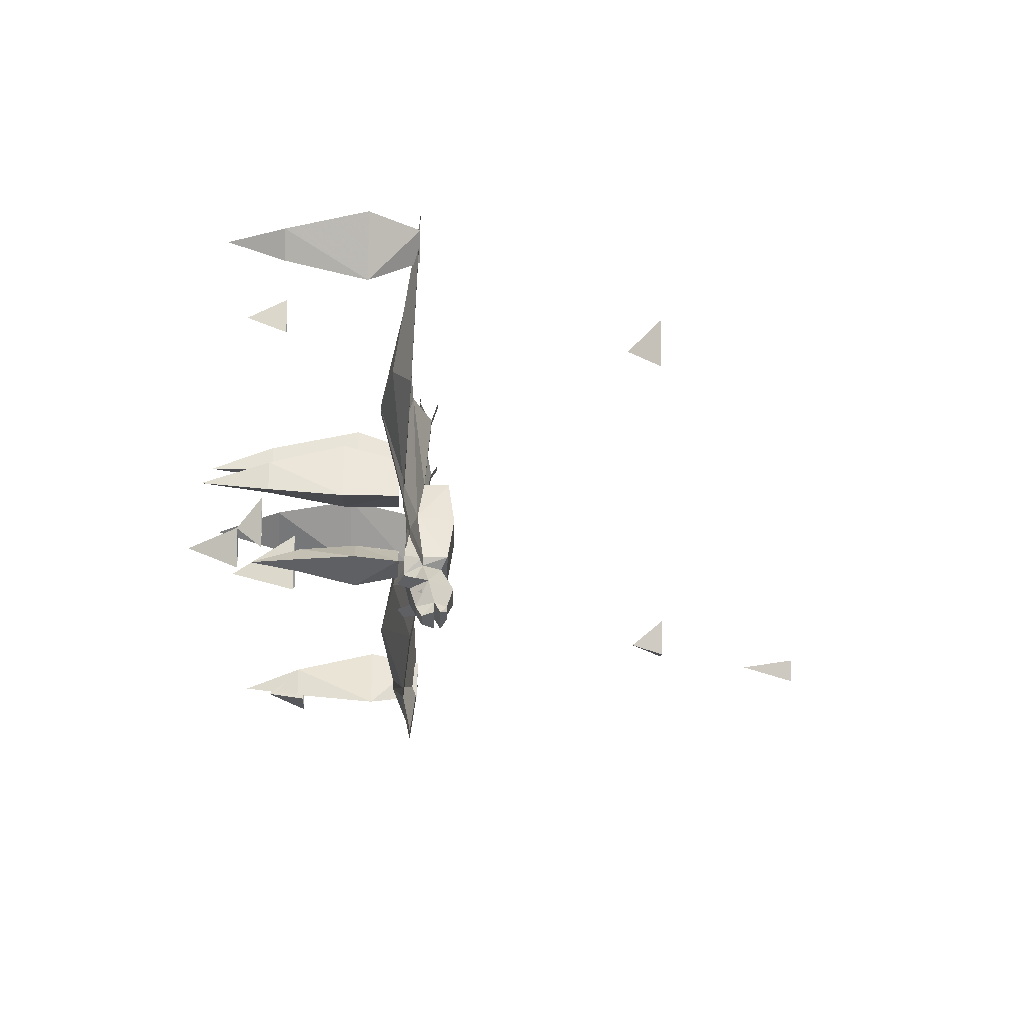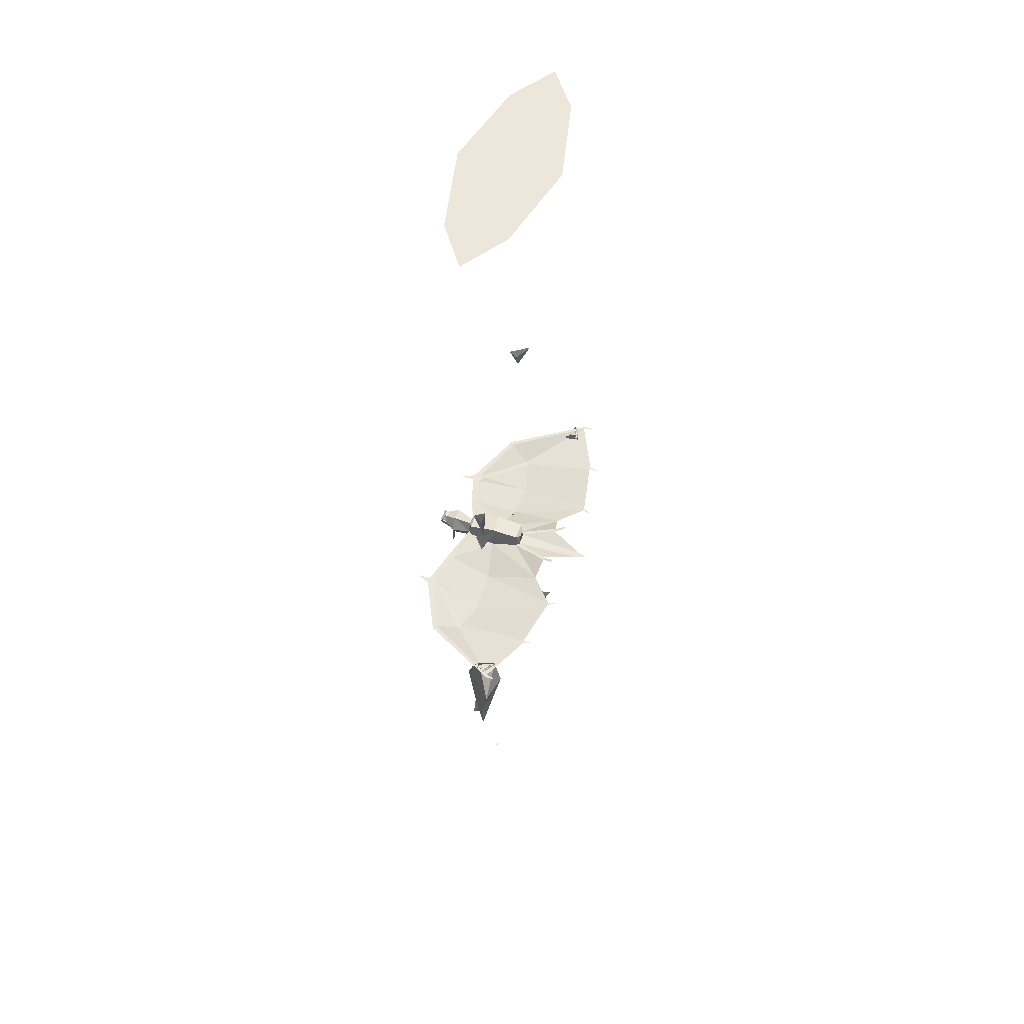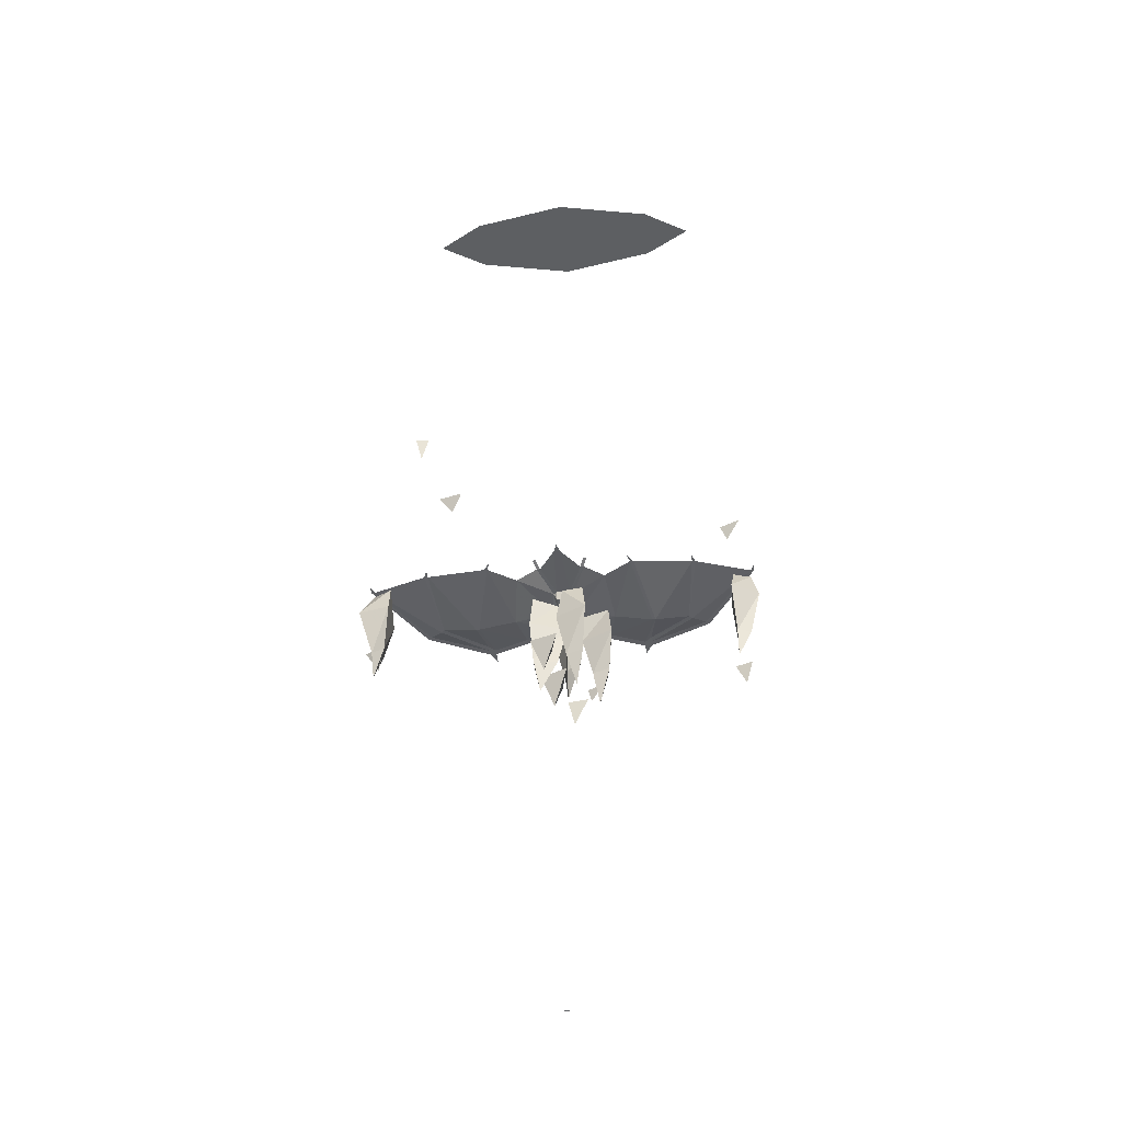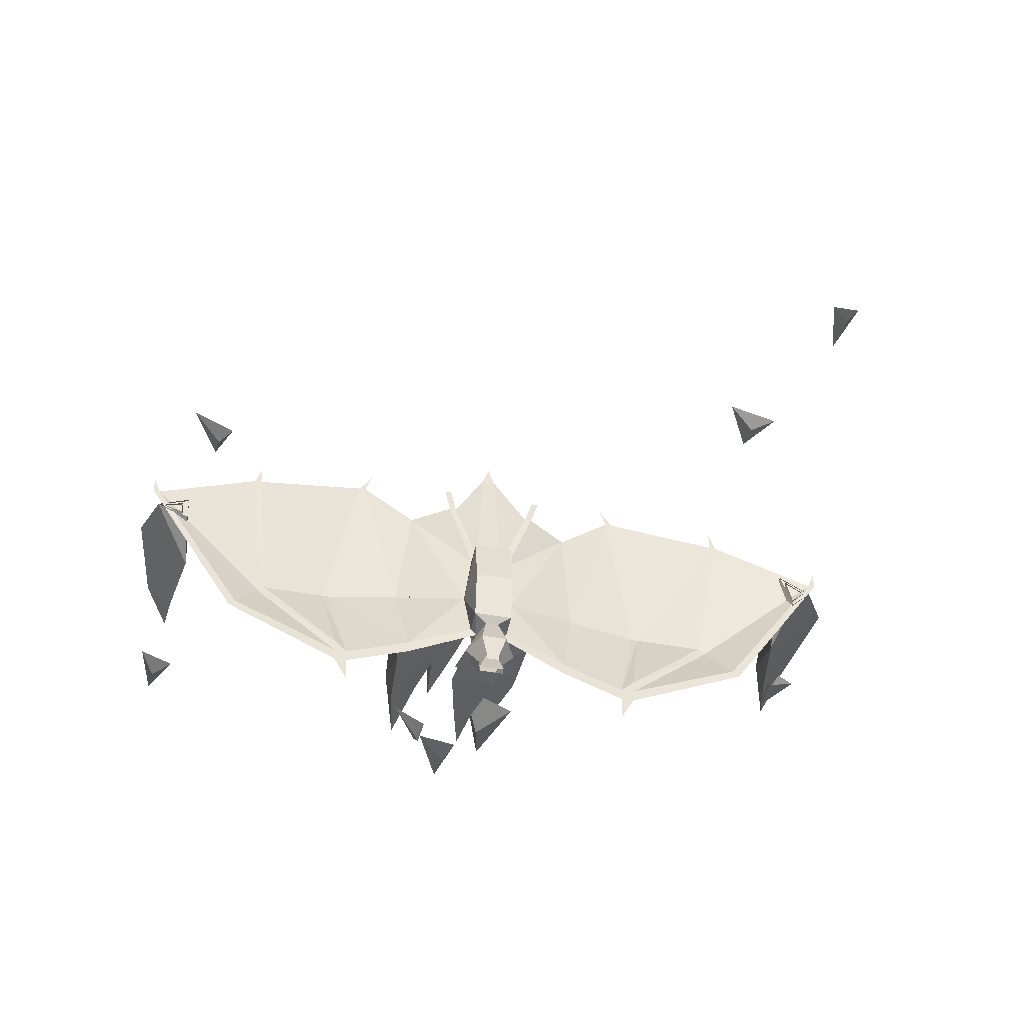
<metadata>
{"format":"obj","ext":"obj","renderer":"f3d","projection":"perspective","resolution":1024,"background":"white","views":[{"elev":-43.2,"azim":88.7,"up":"+Z"},{"elev":50.3,"azim":-72.4,"up":"+Y"},{"elev":-39.7,"azim":5.4,"up":"+Y"},{"elev":-46.4,"azim":168.5,"up":"+Z"}]}
</metadata>
<code>
v -0.4453 -1.312 0.1172
v -0.4062 -1.312 0.125
v -0.4062 -1.273 0.1172
v -0.4297 -1.273 0.1016
v -0.4062 -1.312 0.07031
v -0.4141 -1.383 0.08594
v -0.4297 -1.383 0.1016
v -0.4141 -1.383 0.1094
v -0.4141 -1.273 0.08594
v -0.4219 -1.438 0.1016
v -0.4688 -1.336 0.125
v -0.3984 -1.336 0.1406
v -0.3984 -1.273 0.125
v -0.4375 -1.273 0.1016
v -0.3984 -1.336 0.05469
v -0.4141 -1.438 0.07812
v -0.4375 -1.438 0.1016
v -0.4062 -1.438 0.1172
v -0.4141 -1.273 0.07812
v -0.4297 -1.508 0.1016
v -0.2734 -0.9844 0.05469
v -0.3047 -0.9453 0.0625
v -0.2734 -0.9453 0.03906
v -0.25 -0.9453 0.07812
v -0.03125 -1.508 -0.04688
v -0.0625 -1.43 -0.03906
v -0.01562 -1.43 -0.08594
v 0 -1.43 -0.007812
v -0.03906 -1.523 0.1172
v -0.07031 -1.453 0.1328
v -0.02344 -1.453 0.09375
v -0.007812 -1.453 0.1562
v -0.3516 -0.8281 0.08594
v -0.3359 -0.7656 0.08594
v -0.3672 -0.7656 0.08594
v -0.3516 -0.7656 0.0625
v 0.3906 -1.023 -0.0625
v 0.375 -0.9844 -0.0625
v 0.3906 -0.9844 -0.08594
v 0.4219 -0.9844 -0.03906
v 0.01562 -1.562 -0.04688
v 0.04688 -1.5 -0.03906
v 0 -1.5 -0.04688
v 0.01562 -1.5 -0.07812
v 0.05469 -1.5 -0.04688
v 0.04688 -1.469 -0.04688
v 0.05469 -1.469 -0.07812
v 0.08594 -1.469 -0.02344
v 0.4141 -1.477 -0.03906
v 0.4297 -1.43 -0.02344
v 0.3906 -1.43 -0.03906
v 0.4141 -1.43 -0.0625
v -0.4219 -1.477 0.08594
v -0.4531 -1.43 0.08594
v -0.4219 -1.43 0.07812
v -0.4062 -1.43 0.1172
v 0.03125 -1.32 0.05469
v 0 -1.32 0.08594
v 0.01562 -1.281 0.08594
v 0.03125 -1.281 0.07812
v 0.04688 -1.32 0.1094
v 0.03906 -1.398 0.09375
v 0.03125 -1.398 0.07812
v 0.01562 -1.398 0.08594
v 0.03906 -1.281 0.09375
v 0.03125 -1.461 0.08594
v 0.03125 -1.352 0.03125
v -0.01562 -1.352 0.08594
v 0 -1.281 0.09375
v 0.03906 -1.281 0.07031
v 0.05469 -1.352 0.125
v 0.04688 -1.461 0.1016
v 0.03906 -1.461 0.07031
v 0.007812 -1.461 0.08594
v 0.04688 -1.281 0.1016
v 0.03125 -1.539 0.07812
v -0.02344 -1.297 -0.1094
v -0.03906 -1.289 -0.1094
v -0.03125 -1.258 -0.1094
v -0.01562 -1.281 -0.1094
v -0.007812 -1.289 -0.07812
v -0.01562 -1.266 -0.07031
v -0.01562 -1.227 -0.1094
v -0.007812 -1.234 -0.1328
v -0.01562 -1.25 -0.1328
v -0.007812 -1.273 -0.1328
v 0.01562 -1.281 -0.1094
v 0.007812 -1.289 -0.07812
v 0.01562 -1.289 -0.05469
v -0.01562 -1.289 -0.05469
v -0.02344 -1.266 -0.0625
v -0.007812 -1.242 -0.07031
v 0.01562 -1.227 -0.1094
v 0.007812 -1.234 -0.1328
v 0.007812 -1.234 -0.1406
v -0.007812 -1.234 -0.1406
v -0.01562 -1.242 -0.1484
v 0.01562 -1.25 -0.1328
v 0.01562 -1.242 -0.1484
v 0.03125 -1.258 -0.1094
v 0.007812 -1.273 -0.1328
v 0.007812 -1.266 -0.1484
v 0.01562 -1.25 -0.1484
v -0.007812 -1.266 -0.1484
v -0.01562 -1.25 -0.1484
v 0.02344 -1.234 0.0625
v 0.02344 -1.227 0
v -0.02344 -1.227 0
v -0.02344 -1.234 0.0625
v -0.007812 -1.242 0.07031
v 0.007812 -1.242 0.07031
v 0.02344 -1.266 0.0625
v 0.03125 -1.273 0
v 0.02344 -1.234 -0.0625
v -0.02344 -1.234 -0.0625
v -0.03125 -1.273 0
v -0.02344 -1.266 0.0625
v -0.01562 -1.266 0.07031
v 0.01562 -1.266 0.07031
v 0.01562 -1.281 0.0625
v 0.01562 -1.281 0
v 0.1016 -1.281 0.1406
v 0.05469 -1.258 0.1484
v 0.1172 -1.305 0.01562
v 0.1641 -1.289 0.1953
v 0.2031 -1.32 0.01562
v 0.1719 -1.289 0.1953
v 0.1562 -1.289 0.2188
v 0.2109 -1.32 0.01562
v 0.3047 -1.281 0.1719
v 0.2891 -1.305 0
v 0.3125 -1.281 0.1719
v 0.3047 -1.281 0.1953
v 0.2969 -1.305 -0.007812
v 0.4375 -1.273 0.1172
v 0.3281 -1.281 -0.05469
v 0.4453 -1.273 0.1172
v 0.4453 -1.273 0.1406
v 0.3359 -1.281 -0.0625
v 0.1953 -1.289 -0.1094
v 0.1953 -1.289 -0.125
v 0.1953 -1.289 -0.09375
v 0.1797 -1.289 -0.1094
v -0.01562 -1.281 0.0625
v -0.01562 -1.281 0
v 0.02344 -1.266 -0.0625
v 0.01562 -1.266 -0.07031
v 0.007812 -1.242 -0.07031
v -0.1016 -1.281 0.1406
v -0.1172 -1.305 0.01562
v -0.1016 -1.281 -0.08594
v -0.05469 -1.258 0.1484
v -0.04688 -1.258 0.1484
v -0.05469 -1.25 0.1719
v -0.0625 -1.25 0.1719
v 0.007812 -1.273 0.2266
v -0.007812 -1.273 0.2266
v 0.04688 -1.258 0.1484
v 0.0625 -1.25 0.1719
v 0.05469 -1.25 0.1719
v 0.1016 -1.281 -0.08594
v 0.1016 -1.281 -0.1016
v 0.1797 -1.289 -0.125
v 0 -1.273 0.25
v 0.1797 -1.289 -0.1562
v -0.4453 -1.273 0.1172
v -0.3359 -1.281 -0.0625
v -0.3281 -1.281 -0.05469
v -0.4375 -1.273 0.1172
v -0.4453 -1.273 0.1406
v -0.1953 -1.289 -0.1094
v -0.2969 -1.305 -0.007812
v -0.1953 -1.289 -0.09375
v -0.2891 -1.305 0
v -0.3125 -1.281 0.1719
v -0.2109 -1.32 0.01562
v -0.3047 -1.281 0.1719
v -0.1719 -1.289 0.1953
v -0.2031 -1.32 0.01562
v -0.1641 -1.289 0.1953
v -0.1562 -1.289 0.2188
v -0.1797 -1.289 -0.1094
v -0.1016 -1.281 -0.1016
v -0.1953 -1.289 -0.125
v -0.1797 -1.289 -0.125
v -0.1797 -1.289 -0.1562
v -0.3047 -1.281 0.1953
v 0.03906 -1.289 -0.1094
v 0.02344 -1.297 -0.1094
v 0.02344 -1.266 -0.1172
v 0.01562 -1.273 -0.1172
v 0.01562 -1.266 -0.125
v -0.01562 -1.266 -0.125
v -0.01562 -1.273 -0.1172
v -0.02344 -1.266 -0.1172
v 0 0 -0.0625
v -0.04688 0 0.03125
v 0.04688 0 0.03125
v 0.1172 0 0.07812
v 0 0 0.1016
v -0.1172 0 0.07812
v -0.1719 0 0.03906
v -0.1172 0 0
v 0 0 -0.02344
v 0.1172 0 0
v 0.1719 0 0.03906
v 0.2266 0 0.1094
v 0 0 0.1562
v -0.2266 0 0.1094
v -0.3359 0 0.03906
v -0.2266 0 -0.03125
v 0 0 -0.07812
v 0.2266 0 -0.03125
v 0.3359 0 0.03906
v 0.1016 -1.352 0.02344
v 0.09375 -1.352 -0.02344
v 0.09375 -1.297 -0.01562
v 0.09375 -1.297 0.01562
v 0.04688 -1.352 0.007812
v 0.07031 -1.406 0.007812
v 0.09375 -1.406 0.01562
v 0.09375 -1.406 0
v 0.0625 -1.297 0.007812
v 0.07812 -1.461 0.007812
v 0.1094 -1.367 0.04688
v 0.1016 -1.367 -0.03125
v 0.09375 -1.297 -0.02344
v 0.1016 -1.297 0.03125
v 0.03906 -1.367 0.007812
v 0.0625 -1.461 0.007812
v 0.1016 -1.461 0.02344
v 0.09375 -1.461 -0.01562
v 0.03906 -1.297 0.007812
v 0.07812 -1.547 0.007812
v 0 -1.336 -0.03125
v 0.02344 -1.336 -0.0625
v 0.01562 -1.297 -0.0625
v 0 -1.297 -0.03906
v -0.01562 -1.336 -0.0625
v 0 -1.383 -0.05469
v 0 -1.383 -0.04688
v 0.007812 -1.383 -0.05469
v -0.007812 -1.297 -0.05469
v 0 -1.422 -0.05469
v 0 -1.352 -0.02344
v 0.03125 -1.352 -0.07031
v 0.02344 -1.297 -0.07031
v 0 -1.297 -0.03125
v -0.02344 -1.352 -0.07031
v -0.007812 -1.422 -0.0625
v 0 -1.422 -0.03125
v 0.01562 -1.422 -0.0625
v -0.01562 -1.297 -0.0625
v 0 -1.484 -0.05469
v -0.01562 -1.344 0.04688
v -0.07031 -1.344 0.03125
v -0.07031 -1.289 0.03906
v -0.02344 -1.289 0.04688
v -0.07031 -1.344 0.0625
v -0.07031 -1.391 0.05469
v -0.03906 -1.391 0.04688
v -0.07031 -1.391 0.03906
v -0.07031 -1.289 0.0625
v -0.05469 -1.453 0.04688
v 0.007812 -1.359 0.04688
v -0.07031 -1.359 0.007812
v -0.07031 -1.289 0.01562
v -0.01562 -1.289 0.04688
v -0.07812 -1.359 0.07812
v -0.07031 -1.453 0.0625
v -0.01562 -1.453 0.04688
v -0.07031 -1.453 0.03125
v -0.07031 -1.289 0.07812
v -0.05469 -1.531 0.04688
v 0.3984 -1.312 0.125
v 0.4375 -1.312 0.1016
v 0.4297 -1.273 0.09375
v 0.4062 -1.273 0.1016
v 0.3984 -1.312 0.07031
v 0.4062 -1.383 0.08594
v 0.4062 -1.383 0.1016
v 0.4219 -1.383 0.09375
v 0.4062 -1.273 0.08594
v 0.4062 -1.438 0.1016
v 0.3906 -1.336 0.1484
v 0.4531 -1.336 0.1094
v 0.4375 -1.273 0.09375
v 0.3984 -1.273 0.1094
v 0.3906 -1.336 0.05469
v 0.3984 -1.438 0.07812
v 0.3984 -1.438 0.1094
v 0.4297 -1.438 0.1016
v 0.3984 -1.273 0.07812
v 0.3984 -1.508 0.1094
v 0 -2.305 -0.007812
v -0.007812 -2.305 0
v 0.007812 -2.305 0
f 1 2 3
f 1 3 4
f 1 4 5
f 1 5 6
f 1 6 7
f 1 7 2
f 2 7 8
f 2 8 5
f 2 5 3
f 3 5 9
f 9 5 4
f 8 6 5
f 6 8 10
f 6 10 7
f 7 10 8
f 57 58 59
f 57 59 60
f 57 60 61
f 57 61 62
f 57 62 63
f 57 63 58
f 58 63 64
f 58 64 61
f 58 61 59
f 59 61 65
f 65 61 60
f 64 62 61
f 62 64 66
f 62 66 63
f 63 66 64
f 215 216 217
f 215 217 218
f 215 218 219
f 215 219 220
f 215 220 221
f 215 221 216
f 216 221 222
f 216 222 219
f 216 219 217
f 217 219 223
f 223 219 218
f 222 220 219
f 220 222 224
f 220 224 221
f 221 224 222
f 235 236 237
f 235 237 238
f 235 238 239
f 235 239 240
f 235 240 241
f 235 241 236
f 236 241 242
f 236 242 239
f 236 239 237
f 237 239 243
f 243 239 238
f 242 240 239
f 240 242 244
f 240 244 241
f 241 244 242
f 255 256 257
f 255 257 258
f 255 258 259
f 255 259 260
f 255 260 261
f 255 261 256
f 256 261 262
f 256 262 259
f 256 259 257
f 257 259 263
f 263 259 258
f 262 260 259
f 260 262 264
f 260 264 261
f 261 264 262
f 275 276 277
f 275 277 278
f 275 278 279
f 275 279 280
f 275 280 281
f 275 281 276
f 276 281 282
f 276 282 279
f 276 279 277
f 277 279 283
f 283 279 278
f 282 280 279
f 280 282 284
f 280 284 281
f 281 284 282
f 11 12 13
f 11 13 14
f 11 14 15
f 11 15 16
f 11 16 17
f 11 17 12
f 12 17 18
f 12 18 15
f 12 15 13
f 13 15 19
f 19 15 14
f 18 16 15
f 16 18 20
f 16 20 17
f 17 20 18
f 21 22 23
f 21 23 24
f 21 24 22
f 25 26 27
f 25 27 28
f 25 28 26
f 29 30 31
f 29 31 32
f 29 32 30
f 33 34 35
f 33 35 36
f 33 36 34
f 37 38 39
f 37 39 40
f 37 40 38
f 41 42 43
f 41 43 44
f 41 44 42
f 45 46 47
f 45 47 48
f 45 48 46
f 49 50 51
f 49 51 52
f 49 52 50
f 53 54 55
f 53 55 56
f 53 56 54
f 67 68 69
f 67 69 70
f 67 70 71
f 67 71 72
f 67 72 73
f 67 73 68
f 68 73 74
f 68 74 71
f 68 71 69
f 69 71 75
f 75 71 70
f 74 72 71
f 72 74 76
f 72 76 73
f 73 76 74
f 225 226 227
f 225 227 228
f 225 228 229
f 225 229 230
f 225 230 231
f 225 231 226
f 226 231 232
f 226 232 229
f 226 229 227
f 227 229 233
f 233 229 228
f 232 230 229
f 230 232 234
f 230 234 231
f 231 234 232
f 245 246 247
f 245 247 248
f 245 248 249
f 245 249 250
f 245 250 251
f 245 251 246
f 246 251 252
f 246 252 249
f 246 249 247
f 247 249 253
f 253 249 248
f 252 250 249
f 250 252 254
f 250 254 251
f 251 254 252
f 265 266 267
f 265 267 268
f 265 268 269
f 265 269 270
f 265 270 271
f 265 271 266
f 266 271 272
f 266 272 269
f 266 269 267
f 267 269 273
f 273 269 268
f 272 270 269
f 270 272 274
f 270 274 271
f 271 274 272
f 285 286 287
f 285 287 288
f 285 288 289
f 285 289 290
f 285 290 291
f 285 291 286
f 286 291 292
f 286 292 289
f 286 289 287
f 287 289 293
f 293 289 288
f 292 290 289
f 290 292 294
f 290 294 291
f 291 294 292
f 77 78 79
f 77 79 80
f 103 102 104
f 103 104 105
f 87 100 188
f 87 188 189
f 77 80 78
f 78 80 79
f 79 80 81
f 79 81 82
f 79 82 83
f 79 83 84
f 79 84 85
f 79 85 80
f 80 85 86
f 80 86 87
f 80 87 88
f 80 88 81
f 81 88 89
f 81 89 90
f 81 90 82
f 82 90 91
f 82 91 92
f 82 92 83
f 83 92 93
f 83 93 94
f 83 94 84
f 84 94 95
f 84 95 96
f 84 96 85
f 85 96 97
f 98 99 94
f 98 94 93
f 98 93 100
f 98 100 101
f 98 101 102
f 98 102 103
f 105 104 86
f 105 86 85
f 106 107 108
f 106 108 109
f 106 109 110
f 106 110 111
f 106 111 112
f 106 112 113
f 106 113 107
f 107 113 114
f 107 114 115
f 107 115 108
f 108 115 116
f 108 116 109
f 109 116 117
f 109 117 118
f 109 118 110
f 110 118 119
f 110 119 111
f 111 119 112
f 112 119 120
f 112 120 121
f 112 121 113
f 120 144 145
f 120 145 121
f 121 145 89
f 121 89 146
f 121 146 113
f 113 146 114
f 114 146 147
f 114 147 148
f 114 148 115
f 115 148 92
f 115 92 91
f 115 91 116
f 116 91 145
f 116 145 117
f 91 90 145
f 145 90 89
f 145 144 117
f 117 144 118
f 118 144 119
f 146 89 88
f 146 88 147
f 92 148 93
f 93 148 100
f 100 148 147
f 100 147 87
f 100 87 101
f 101 87 86
f 101 86 104
f 101 104 102
f 147 88 87
f 99 95 94
f 95 99 97
f 95 97 96
f 144 120 119
f 87 189 100
f 100 189 188
f 85 97 98
f 98 97 99
f 112 113 122
f 112 122 123
f 112 123 122
f 112 122 113
f 113 122 124
f 113 124 122
f 122 124 125
f 122 125 124
f 124 125 126
f 124 126 125
f 127 129 130
f 127 130 129
f 129 130 131
f 129 131 130
f 132 134 135
f 132 135 134
f 134 135 136
f 134 136 135
f 136 140 134
f 136 134 140
f 142 131 129
f 142 129 131
f 116 117 149
f 116 149 150
f 116 150 91
f 116 91 151
f 116 151 150
f 116 150 149
f 116 149 117
f 117 149 152
f 117 152 149
f 118 157 153
f 118 153 157
f 119 156 158
f 119 158 156
f 146 161 113
f 146 113 124
f 146 124 161
f 161 143 126
f 161 126 124
f 161 124 113
f 126 143 161
f 126 161 124
f 168 171 172
f 168 172 169
f 168 169 172
f 168 172 171
f 172 175 169
f 172 169 175
f 173 174 176
f 173 176 174
f 174 176 177
f 174 177 176
f 176 177 178
f 176 178 177
f 179 182 151
f 179 151 150
f 179 150 180
f 179 180 150
f 179 150 151
f 179 151 182
f 151 91 150
f 180 150 149
f 180 149 150
f 112 123 119
f 112 119 123
f 125 126 127
f 125 127 128
f 125 128 127
f 125 127 126
f 126 127 129
f 126 129 127
f 130 131 132
f 130 132 133
f 130 133 132
f 130 132 131
f 131 132 134
f 131 134 132
f 135 136 137
f 135 137 138
f 135 138 137
f 135 137 136
f 136 137 139
f 136 139 137
f 139 136 140
f 139 140 141
f 139 141 140
f 139 140 136
f 140 134 142
f 140 142 143
f 140 143 141
f 140 141 143
f 140 143 142
f 140 142 134
f 134 142 131
f 134 131 142
f 142 129 143
f 142 143 129
f 152 117 118
f 152 118 153
f 152 153 154
f 152 154 155
f 152 155 153
f 152 153 118
f 152 118 117
f 118 119 156
f 118 156 157
f 118 157 119
f 119 157 156
f 158 119 123
f 158 123 159
f 158 159 160
f 158 160 123
f 158 123 119
f 146 147 161
f 146 161 147
f 147 161 162
f 147 162 161
f 161 162 143
f 143 163 141
f 143 141 163
f 143 163 162
f 143 162 163
f 143 129 126
f 143 126 129
f 157 156 164
f 157 164 156
f 141 163 165
f 141 165 163
f 166 167 168
f 166 168 169
f 166 169 170
f 166 170 169
f 166 169 168
f 166 168 167
f 167 168 171
f 167 171 168
f 171 172 173
f 171 173 172
f 172 173 174
f 172 174 175
f 172 175 174
f 172 174 173
f 174 177 175
f 174 175 177
f 178 176 179
f 178 179 180
f 178 180 181
f 178 181 180
f 178 180 179
f 178 179 176
f 176 179 182
f 176 182 179
f 182 151 183
f 182 183 151
f 151 183 82
f 151 82 91
f 184 185 182
f 184 182 171
f 184 171 167
f 184 167 171
f 184 171 182
f 184 182 185
f 184 185 186
f 184 186 185
f 173 171 182
f 173 182 176
f 173 176 182
f 173 182 171
f 185 183 182
f 185 182 183
f 187 175 177
f 187 177 175
f 162 161 143
f 160 159 123
f 151 91 82
f 151 82 183
f 153 155 154
f 190 191 192
f 193 194 195
f 196 197 198
f 295 296 297
f 199 200 201
f 199 201 202
f 199 202 203
f 199 203 204
f 199 204 205
f 199 205 206
f 207 208 209
f 207 209 210
f 207 210 211
f 207 211 212
f 207 212 213
f 207 213 214

</code>
